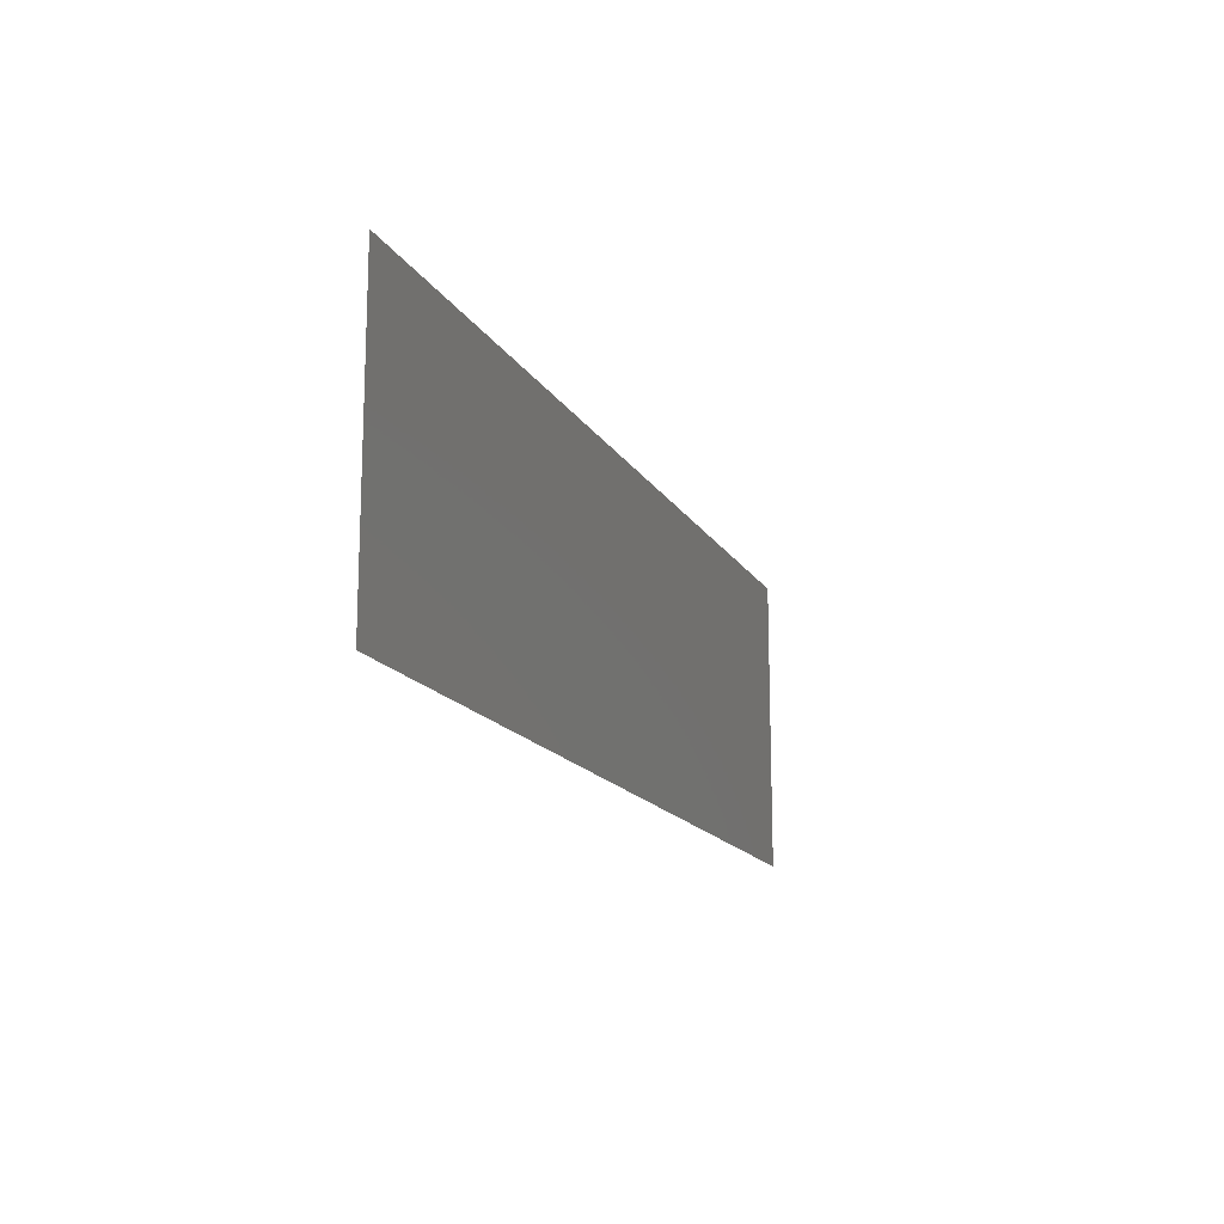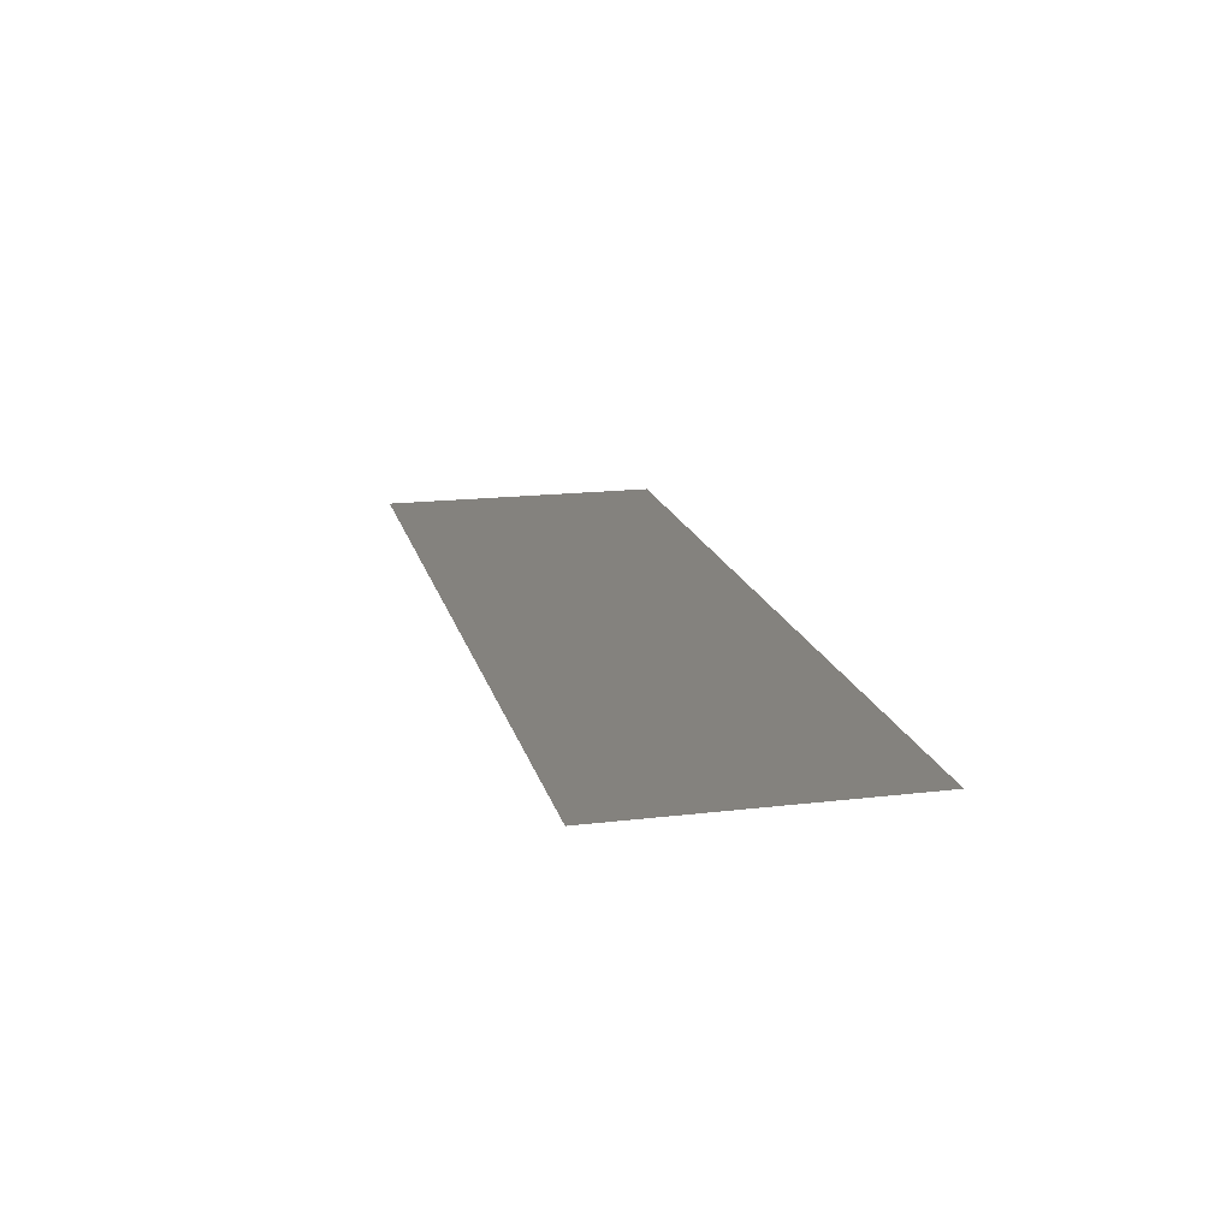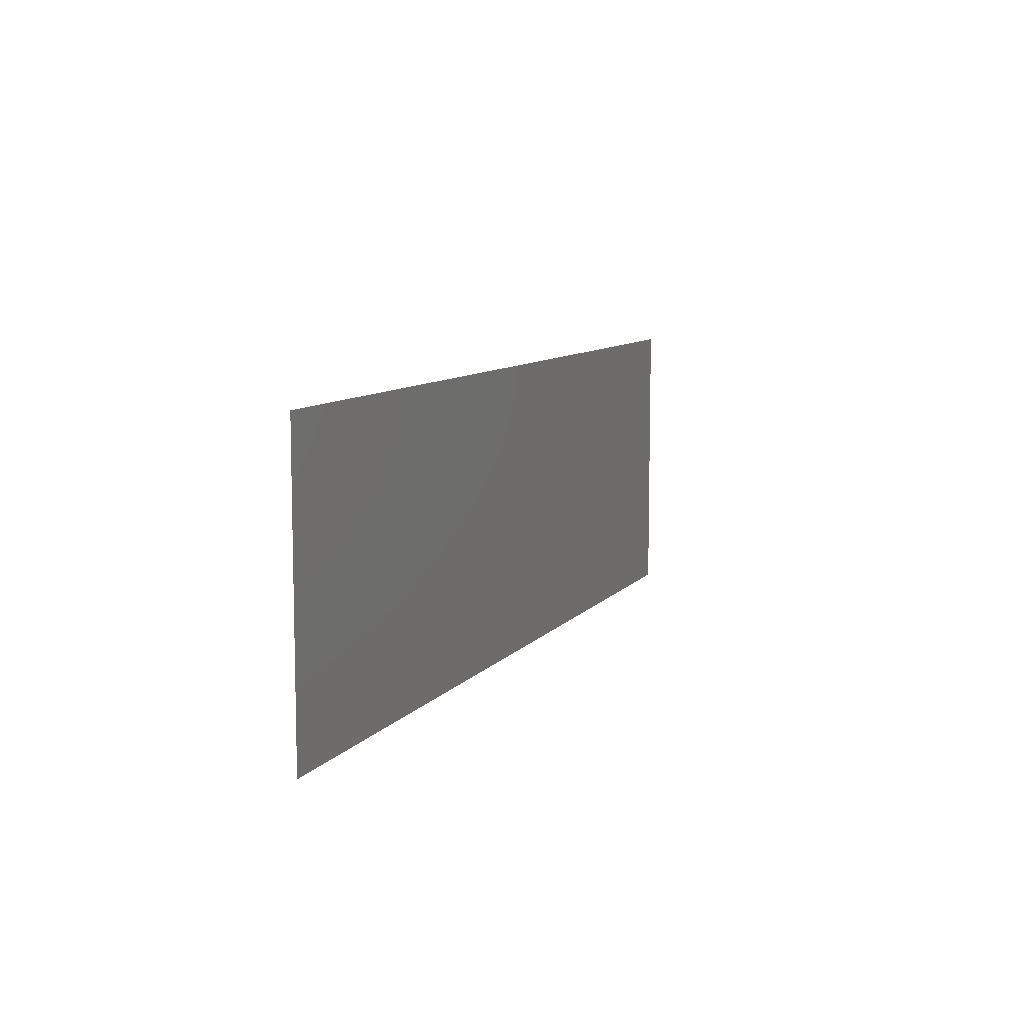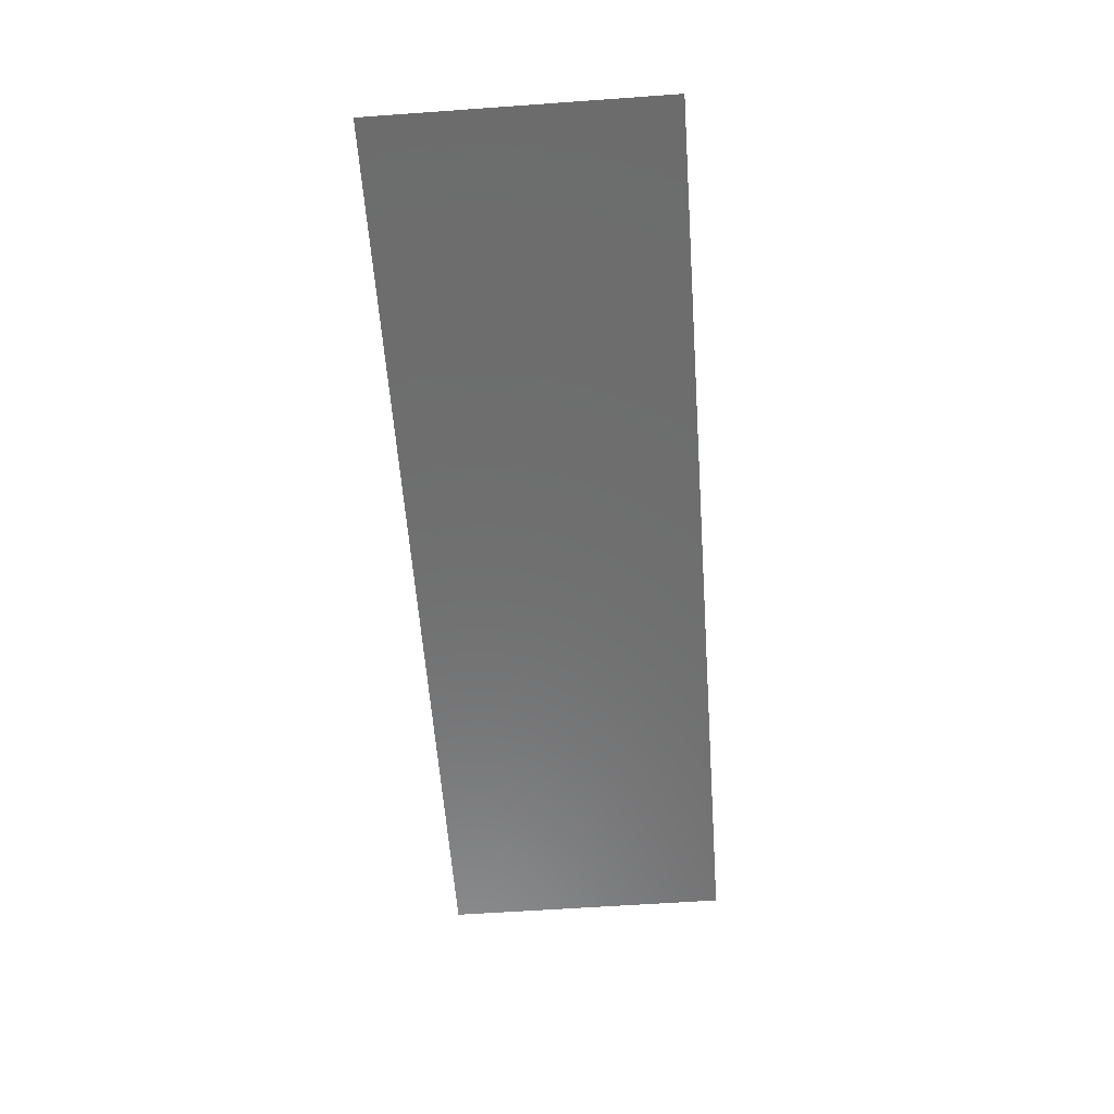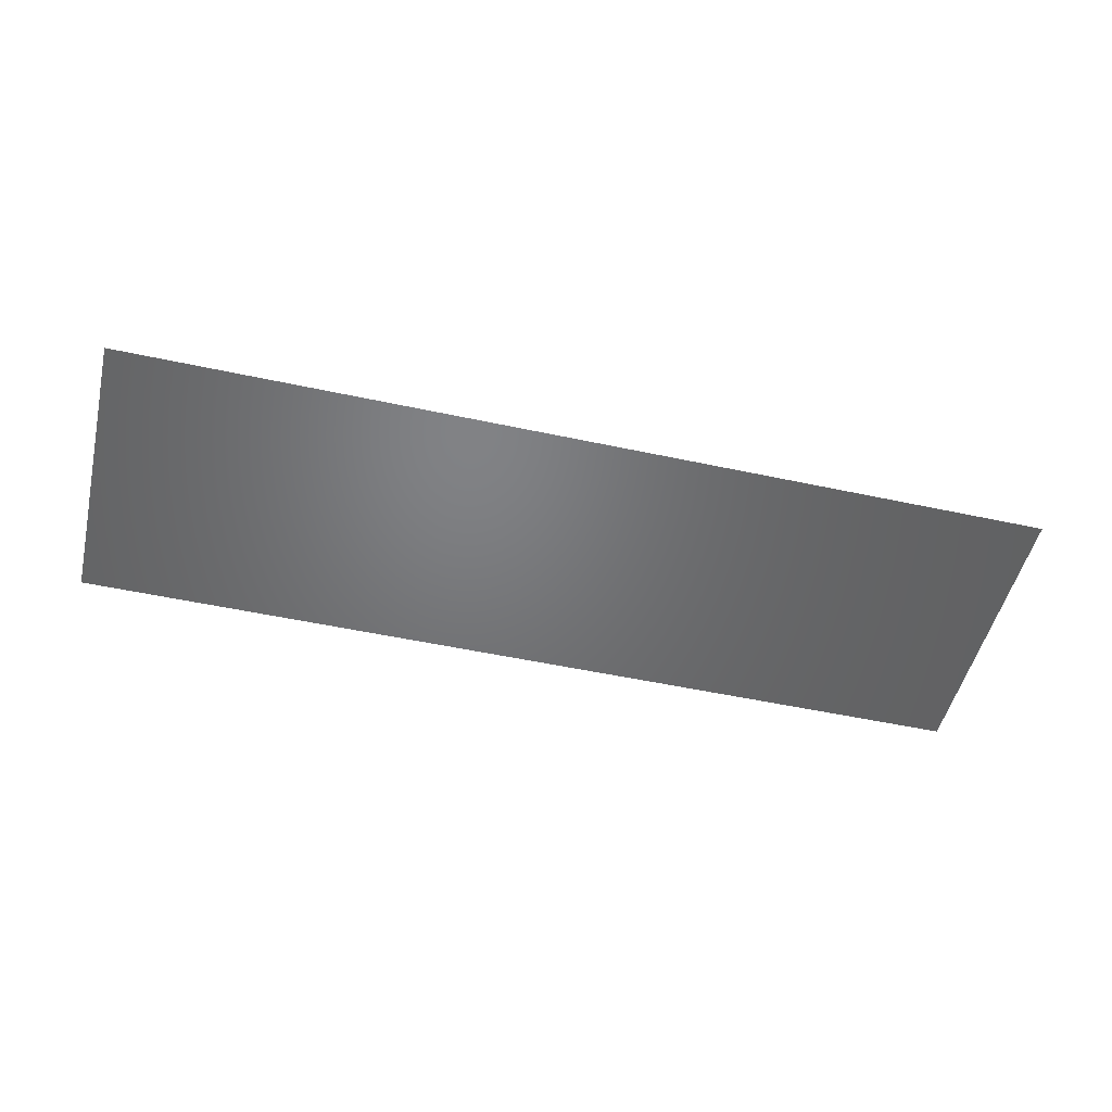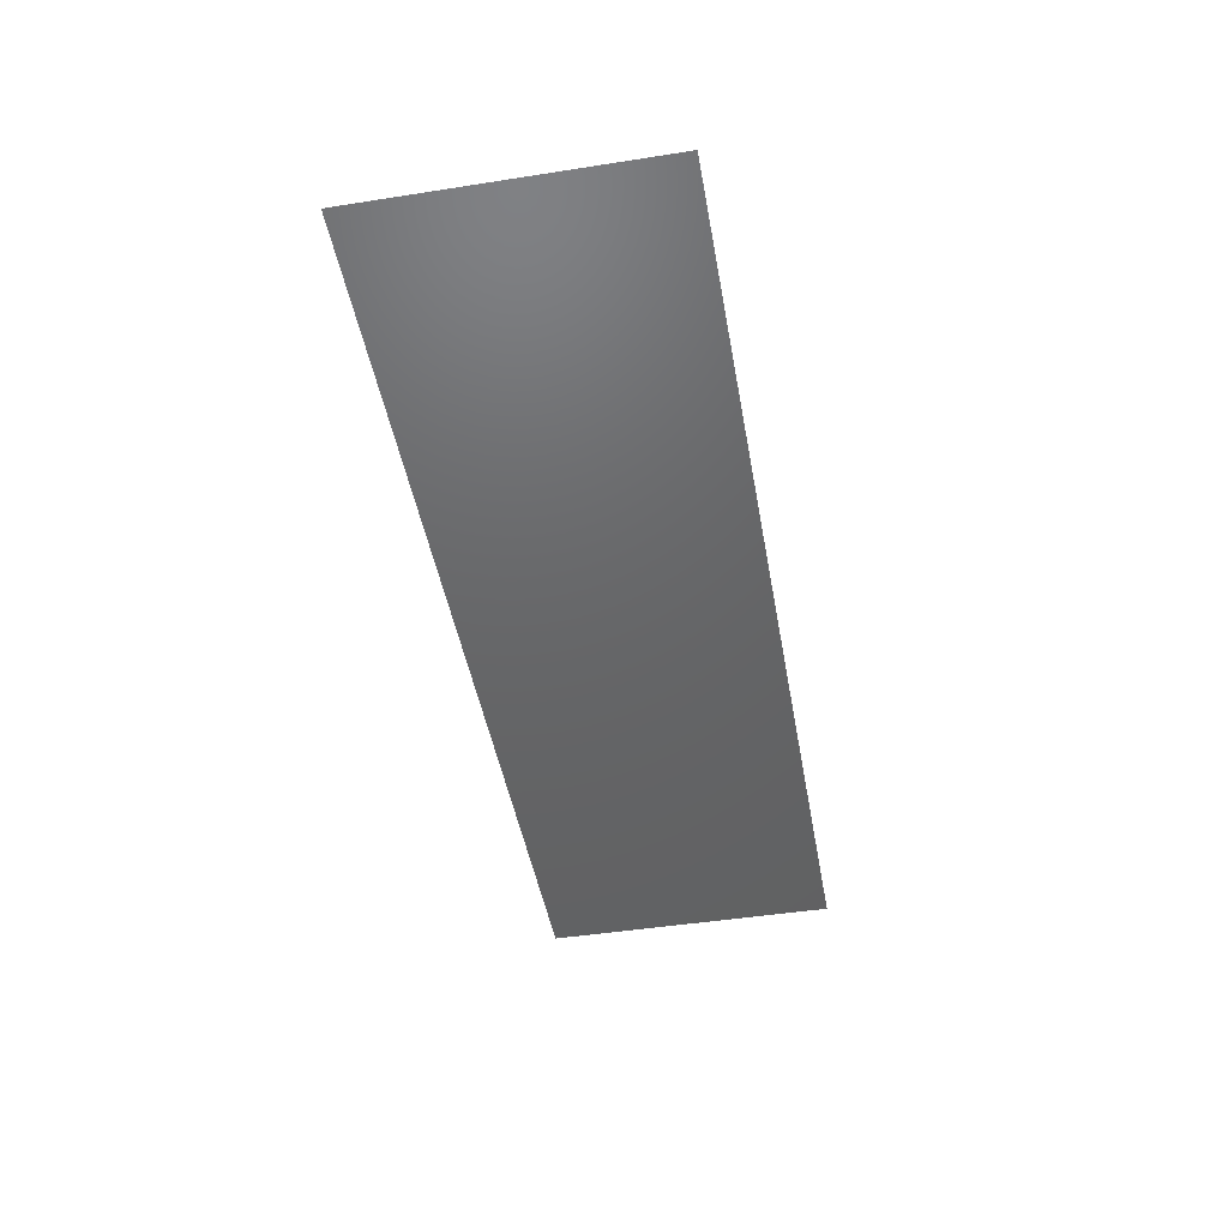
<metadata>
{"format":"stl","ext":"stl","renderer":"f3d","projection":"perspective","resolution":1024,"background":"white","views":[{"elev":-15.6,"azim":-69.4,"up":"+Y"},{"elev":17.3,"azim":76.6,"up":"+Z"},{"elev":8.9,"azim":111.5,"up":"+Y"},{"elev":-59.3,"azim":-85.8,"up":"+Z"},{"elev":-50.3,"azim":-13.4,"up":"+Z"},{"elev":-46.4,"azim":-79.9,"up":"+Z"}]}
</metadata>
<code>
# stl→obj: 230 verts, 394 faces
v -17.62 -0.2525 4.725
v -17.62 -0.065 4.725
v -17.78 -0.2313 4.725
v -17.82 -0.065 4.725
v -17.93 -0.2075 4.725
v -18.02 -0.065 4.725
v -18.22 -0.065 4.725
v -18.08 -0.2428 4.725
v -18.25 -0.2465 4.725
v -18.52 -0.2119 4.725
v -18.42 -0.065 4.725
v -18.61 -0.065 4.725
v -18.69 -0.2333 4.725
v -18.4 -0.2736 4.725
v -18.81 -0.065 4.725
v -19.11 -0.238 4.725
v -18.9 -0.2378 4.725
v -19.01 -0.065 4.725
v -17.62 -1.002 4.725
v -17.62 -0.815 4.725
v -17.72 -0.8053 4.725
v -17.88 -1.192 4.725
v -17.72 -1.189 4.725
v -17.8 -1 4.725
v -17.77 -1.375 4.725
v -17.62 -1.377 4.725
v -17.97 -1.363 4.725
v -17.82 -1.565 4.725
v -18.02 -1.565 4.725
v -17.62 -1.565 4.725
v -17.62 -1.19 4.725
v -19.22 -0.4201 4.725
v -19 -0.42 4.725
v -19.11 -0.6089 4.725
v -18.89 -0.6082 4.725
v -19.33 -0.6086 4.725
v -19 -0.8 4.725
v -18.78 -0.8001 4.725
v -18.89 -0.9924 4.725
v -18.67 -0.9944 4.725
v -19.11 -0.9919 4.725
v -19.45 -0.8003 4.725
v -19.22 -0.8001 4.725
v -19.33 -0.9925 4.725
v -19.56 -0.9945 4.725
v -18.78 -1.187 4.725
v -18.54 -1.204 4.725
v -18.69 -1.382 4.725
v -18.49 -1.407 4.725
v -18.9 -1.375 4.725
v -21.75 -0.2465 4.725
v -21.78 -0.065 4.725
v -21.92 -0.2426 4.725
v -18.81 -1.565 4.725
v -18.61 -1.565 4.725
v -18.42 -1.565 4.725
v -19.69 -1.204 4.725
v -19.45 -1.187 4.725
v -19.54 -1.381 4.725
v -19.32 -1.375 4.725
v -19.73 -1.406 4.725
v -19.21 -1.565 4.725
v -19.41 -1.565 4.725
v -19.6 -1.565 4.725
v -19.8 -1.565 4.725
v -19.11 -1.375 4.725
v -19.01 -1.565 4.725
v -19.22 -1.184 4.725
v -19 -1.184 4.725
v -18.24 -1.36 4.725
v -18.35 -1.442 4.725
v -18.22 -1.565 4.725
v -18.11 -1.419 4.725
v -18.38 -1.316 4.725
v -22.03 -1.364 4.725
v -21.98 -1.565 4.725
v -21.89 -1.423 4.725
v -18.44 -0.9948 4.725
v -18.22 -1 4.725
v -18.32 -1.18 4.725
v -21.85 -1.225 4.725
v -21.99 -1.028 4.725
v -22 -1.203 4.725
v -18.01 -1.028 4.725
v -18.12 -1.219 4.725
v -18 -1.202 4.725
v -21.77 -1.386 4.725
v -21.66 -1.441 4.725
v -21.65 -1.297 4.725
v -18.56 -0.8003 4.725
v -18.67 -0.6064 4.725
v -18.44 -0.6073 4.725
v -18.78 -0.4177 4.725
v -18.33 -0.4253 4.725
v -18.54 -0.3997 4.725
v -21.48 -0.212 4.725
v -21.58 -0.065 4.725
v -21.6 -0.2737 4.725
v -17.9 -0.8035 4.725
v -17.79 -0.5837 4.725
v -18.01 -0.604 4.725
v -17.62 -0.6275 4.725
v -17.92 -0.3905 4.725
v -18.13 -0.4222 4.725
v -17.74 -0.384 4.725
v -17.62 -0.44 4.725
v -18.23 -0.6099 4.725
v -18.12 -0.8059 4.725
v -18.34 -0.802 4.725
v -21.1 -0.2378 4.725
v -21.19 -0.065 4.725
v -21.31 -0.2334 4.725
v -20.89 -0.238 4.725
v -20.99 -0.065 4.725
v -20.79 -0.065 4.725
v -21.39 -0.065 4.725
v -21.98 -0.065 4.725
v -22.18 -0.065 4.725
v -22.07 -0.2075 4.725
v -22.38 -0.2525 4.725
v -22.22 -0.2313 4.725
v -22.38 -0.065 4.725
v -21 -0.4202 4.725
v -20.78 -0.42 4.725
v -20.89 -0.6089 4.725
v -20.67 -0.6086 4.725
v -21.11 -0.6082 4.725
v -20.78 -0.8001 4.725
v -20.55 -0.8002 4.725
v -20.67 -0.9923 4.725
v -20.44 -0.9935 4.725
v -20.89 -0.9919 4.725
v -21.22 -0.7999 4.725
v -21 -0.8 4.725
v -21.11 -0.9922 4.725
v -21.33 -0.993 4.725
v -20.55 -1.186 4.725
v -20.31 -1.195 4.725
v -20.46 -1.38 4.725
v -20.26 -1.401 4.725
v -20.68 -1.375 4.725
v -20.59 -1.565 4.725
v -20.4 -1.565 4.725
v -20.2 -1.565 4.725
v -21.46 -1.196 4.725
v -21.22 -1.186 4.725
v -21.31 -1.38 4.725
v -21.1 -1.375 4.725
v -21.51 -1.403 4.725
v -20.99 -1.565 4.725
v -21.19 -1.565 4.725
v -21.39 -1.565 4.725
v -21.58 -1.565 4.725
v -20.89 -1.375 4.725
v -20.79 -1.565 4.725
v -21 -1.184 4.725
v -20.78 -1.184 4.725
v -22.28 -0.8053 4.725
v -22.38 -0.815 4.725
v -22.38 -1.002 4.725
v -22.38 -0.6275 4.725
v -22.28 -1.189 4.725
v -22.12 -1.192 4.725
v -22.2 -1 4.725
v -22.23 -1.375 4.725
v -22.38 -1.19 4.725
v -22.38 -1.377 4.725
v -21.78 -1.565 4.725
v -22.38 -1.565 4.725
v -22.18 -1.565 4.725
v -19.87 -1.444 4.725
v -21.77 -0.9951 4.725
v -21.66 -1.141 4.725
v -21.55 -0.988 4.725
v -19.99 -1.373 4.725
v -19.85 -1.318 4.725
v -22.1 -0.8036 4.725
v -21.99 -0.6041 4.725
v -22.21 -0.5836 4.725
v -22.26 -0.3848 4.725
v -22.38 -0.44 4.725
v -21.87 -0.4212 4.725
v -22.08 -0.3899 4.725
v -21.44 -0.7993 4.725
v -21.33 -0.6063 4.725
v -21.56 -0.6071 4.725
v -21.46 -0.3999 4.725
v -21.67 -0.4257 4.725
v -21.22 -0.4175 4.725
v -21.77 -0.6097 4.725
v -21.66 -0.8002 4.725
v -21.88 -0.8053 4.725
v -20.13 -1.44 4.725
v -20 -1.565 4.725
v -20.12 -1.284 4.725
v -20.22 -0.9873 4.725
v -20.01 -0.9868 4.725
v -20.11 -1.134 4.725
v -19.93 -1.184 4.725
v -19.79 -0.9941 4.725
v -20.33 -0.7996 4.725
v -20.44 -0.6085 4.725
v -20.22 -0.6081 4.725
v -20.56 -0.4201 4.725
v -20.68 -0.2387 4.725
v -20.47 -0.2377 4.725
v -20.11 -0.4161 4.725
v -20.34 -0.4195 4.725
v -20.25 -0.2349 4.725
v -20 -0.2137 4.725
v -19.67 -0.8005 4.725
v -19.56 -0.6086 4.725
v -19.78 -0.6081 4.725
v -19.66 -0.4193 4.725
v -19.89 -0.416 4.725
v -19.75 -0.2349 4.725
v -19.53 -0.2376 4.725
v -19.44 -0.4202 4.725
v -19.32 -0.2387 4.725
v -20 -0.6079 4.725
v -19.89 -0.7996 4.725
v -20.11 -0.7988 4.725
v -19.41 -0.065 4.725
v -19.21 -0.065 4.725
v -19.6 -0.065 4.725
v -19.8 -0.065 4.725
v -20 -0.065 4.725
v -20.2 -0.065 4.725
v -20.4 -0.065 4.725
v -20.59 -0.065 4.725
f 1 2 3
f 4 3 2
f 3 4 5
f 6 7 8
f 9 8 7
f 6 5 4
f 10 11 12
f 12 13 10
f 10 14 11
f 13 12 15
f 16 17 18
f 17 15 18
f 15 17 13
f 11 9 7
f 19 20 21
f 22 23 24
f 25 26 23
f 27 25 22
f 23 22 25
f 28 25 27
f 27 29 28
f 30 26 25
f 25 28 30
f 23 26 31
f 21 24 19
f 24 23 19
f 23 31 19
f 32 33 16
f 34 35 33
f 36 34 32
f 33 32 34
f 37 38 35
f 39 40 38
f 41 39 37
f 38 37 39
f 42 43 36
f 44 41 43
f 45 44 42
f 43 42 44
f 37 43 41
f 34 36 43
f 35 34 37
f 43 37 34
f 46 47 40
f 48 49 47
f 50 48 46
f 47 46 48
f 51 52 53
f 48 50 54
f 54 55 48
f 55 56 49
f 57 58 45
f 49 48 55
f 59 60 58
f 61 59 57
f 58 57 59
f 62 60 63
f 64 59 61
f 61 65 64
f 59 64 63
f 63 60 59
f 66 67 50
f 54 50 67
f 68 58 60
f 66 60 62
f 66 62 67
f 44 45 58
f 41 44 68
f 58 68 44
f 46 69 50
f 39 41 69
f 40 39 46
f 69 46 39
f 68 69 41
f 66 50 69
f 60 66 68
f 69 68 66
f 70 71 72
f 29 73 72
f 49 74 47
f 75 76 77
f 78 40 47
f 79 78 80
f 47 80 78
f 81 82 83
f 84 79 85
f 24 84 22
f 85 86 84
f 80 85 79
f 70 73 85
f 87 88 89
f 85 80 70
f 90 38 40
f 91 35 38
f 92 91 90
f 38 90 91
f 93 33 35
f 17 16 33
f 13 17 93
f 33 93 17
f 94 95 92
f 10 13 95
f 96 97 98
f 94 14 95
f 93 95 13
f 91 92 95
f 35 91 93
f 95 93 91
f 21 99 24
f 100 101 99
f 99 21 100
f 100 21 102
f 21 20 102
f 103 104 101
f 9 11 14
f 3 5 103
f 5 8 103
f 105 100 106
f 3 105 1
f 105 106 1
f 103 105 3
f 102 106 100
f 101 100 103
f 105 103 100
f 94 104 9
f 107 101 104
f 92 107 94
f 104 94 107
f 108 99 101
f 84 24 99
f 79 84 108
f 99 108 84
f 90 109 92
f 78 79 109
f 40 78 90
f 109 90 78
f 108 109 79
f 107 92 109
f 101 107 108
f 109 108 107
f 110 111 112
f 110 113 114
f 113 115 114
f 116 112 111
f 110 114 111
f 112 116 96
f 51 98 97
f 52 51 97
f 97 96 116
f 117 53 52
f 118 119 117
f 120 121 122
f 122 121 118
f 121 119 118
f 119 53 117
f 123 124 113
f 125 126 124
f 127 125 123
f 124 123 125
f 128 129 126
f 130 131 129
f 132 130 128
f 129 128 130
f 133 134 127
f 135 132 134
f 136 135 133
f 134 133 135
f 128 134 132
f 125 127 134
f 126 125 128
f 134 128 125
f 137 138 131
f 139 140 138
f 141 139 137
f 138 137 139
f 139 141 142
f 142 143 139
f 143 144 140
f 145 146 136
f 140 139 143
f 147 148 146
f 149 147 145
f 146 145 147
f 150 148 151
f 152 147 149
f 149 153 152
f 147 152 151
f 151 148 147
f 154 155 141
f 142 141 155
f 156 146 148
f 154 148 150
f 154 150 155
f 135 136 146
f 132 135 156
f 146 156 135
f 137 157 141
f 130 132 157
f 131 130 137
f 157 137 130
f 156 157 132
f 154 141 157
f 148 154 156
f 157 156 154
f 158 159 160
f 158 161 159
f 162 163 164
f 165 75 163
f 162 166 167
f 163 162 165
f 87 77 168
f 169 170 165
f 170 76 75
f 165 167 169
f 75 165 170
f 162 160 166
f 167 165 162
f 164 158 160
f 162 164 160
f 65 61 171
f 153 88 168
f 49 71 74
f 70 74 71
f 82 164 163
f 172 82 81
f 163 83 82
f 173 89 145
f 174 172 173
f 136 174 145
f 173 145 174
f 81 173 172
f 175 171 176
f 75 77 81
f 87 89 81
f 177 158 164
f 178 179 177
f 180 181 179
f 158 179 161
f 158 177 179
f 180 120 181
f 180 121 120
f 182 183 178
f 119 121 183
f 5 6 8
f 182 53 183
f 180 183 121
f 179 178 183
f 161 179 181
f 183 180 179
f 133 184 136
f 185 186 184
f 127 185 133
f 184 133 185
f 187 188 186
f 27 85 73
f 112 96 187
f 96 98 187
f 123 189 127
f 110 112 189
f 113 110 123
f 189 123 110
f 187 189 112
f 185 127 189
f 186 185 187
f 189 187 185
f 182 188 51
f 190 186 188
f 178 190 182
f 188 182 190
f 191 184 186
f 174 136 184
f 172 174 191
f 184 191 174
f 177 192 178
f 82 172 192
f 164 82 177
f 192 177 82
f 191 192 172
f 190 178 192
f 186 190 191
f 192 191 190
f 175 193 194
f 65 171 194
f 140 195 138
f 175 195 193
f 196 131 138
f 197 196 198
f 138 198 196
f 199 176 57
f 200 197 199
f 45 200 57
f 199 57 200
f 198 199 197
f 140 193 195
f 153 149 88
f 198 195 199
f 201 129 131
f 202 126 129
f 203 202 201
f 129 201 202
f 204 124 126
f 205 113 124
f 206 205 204
f 124 204 205
f 207 208 203
f 209 206 208
f 210 209 207
f 208 207 209
f 204 208 206
f 202 203 208
f 126 202 204
f 208 204 202
f 42 211 45
f 212 213 211
f 36 212 42
f 211 42 212
f 214 215 213
f 216 210 215
f 217 216 214
f 215 214 216
f 32 218 36
f 219 217 218
f 16 219 32
f 218 32 219
f 214 218 217
f 212 36 218
f 213 212 214
f 218 214 212
f 207 215 210
f 220 213 215
f 203 220 207
f 215 207 220
f 221 211 213
f 200 45 211
f 197 200 221
f 211 221 200
f 201 222 203
f 196 197 222
f 131 196 201
f 222 201 196
f 221 222 197
f 220 203 222
f 213 220 221
f 222 221 220
f 219 223 217
f 219 16 224
f 16 18 224
f 225 217 223
f 219 224 223
f 225 226 216
f 226 227 210
f 210 216 226
f 216 217 225
f 144 194 193
f 140 144 193
f 175 194 171
f 61 176 171
f 210 227 228
f 209 228 229
f 87 81 77
f 76 168 77
f 229 206 209
f 29 27 73
f 70 72 73
f 188 187 98
f 113 205 115
f 205 230 115
f 51 188 98
f 94 9 14
f 10 95 14
f 205 206 230
f 104 103 8
f 230 206 229
f 9 104 8
f 182 51 53
f 119 183 53
f 56 72 71
f 49 56 71
f 228 209 210
f 87 168 88
f 149 89 88
f 198 138 195
f 175 199 195
f 199 175 176
f 61 57 176
f 173 81 89
f 149 145 89
f 80 47 74
f 70 80 74
f 75 81 83
f 163 75 83
f 27 22 86
f 85 27 86
f 22 84 86

</code>
